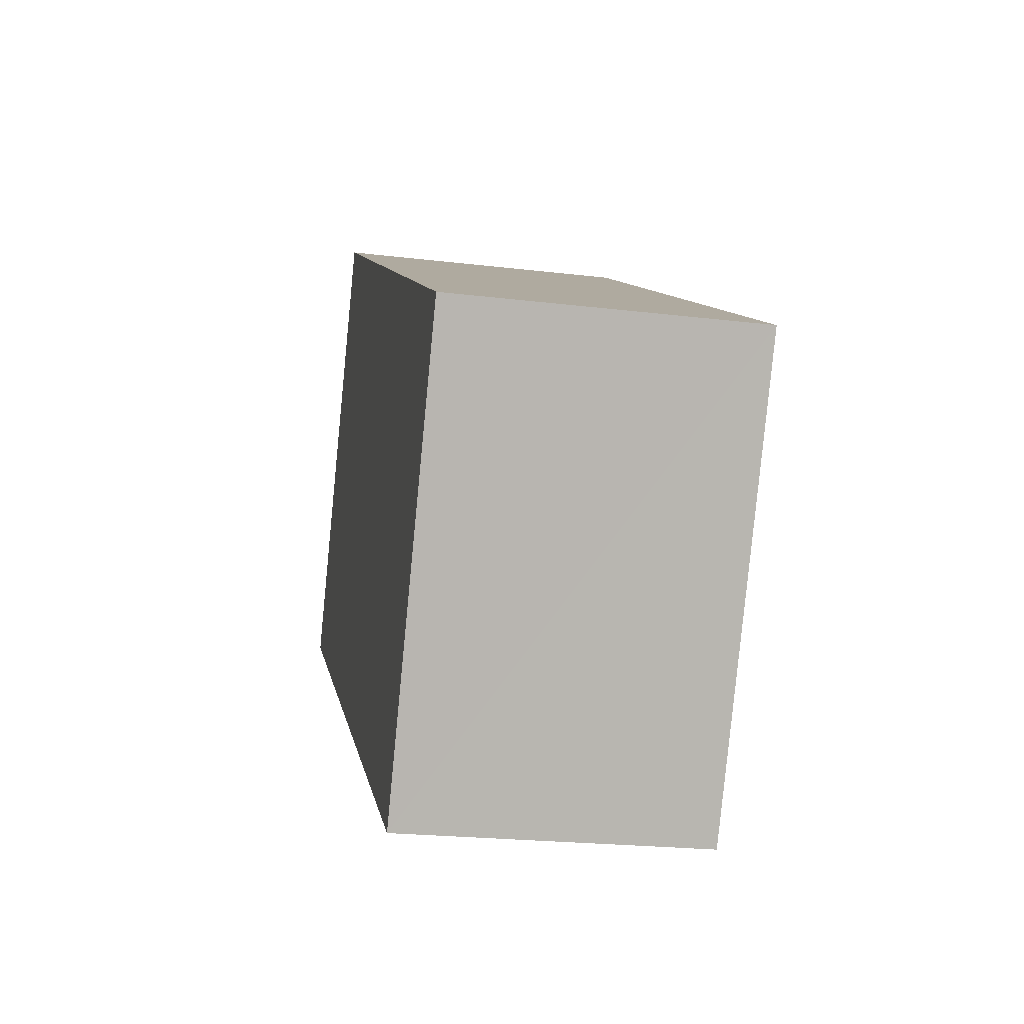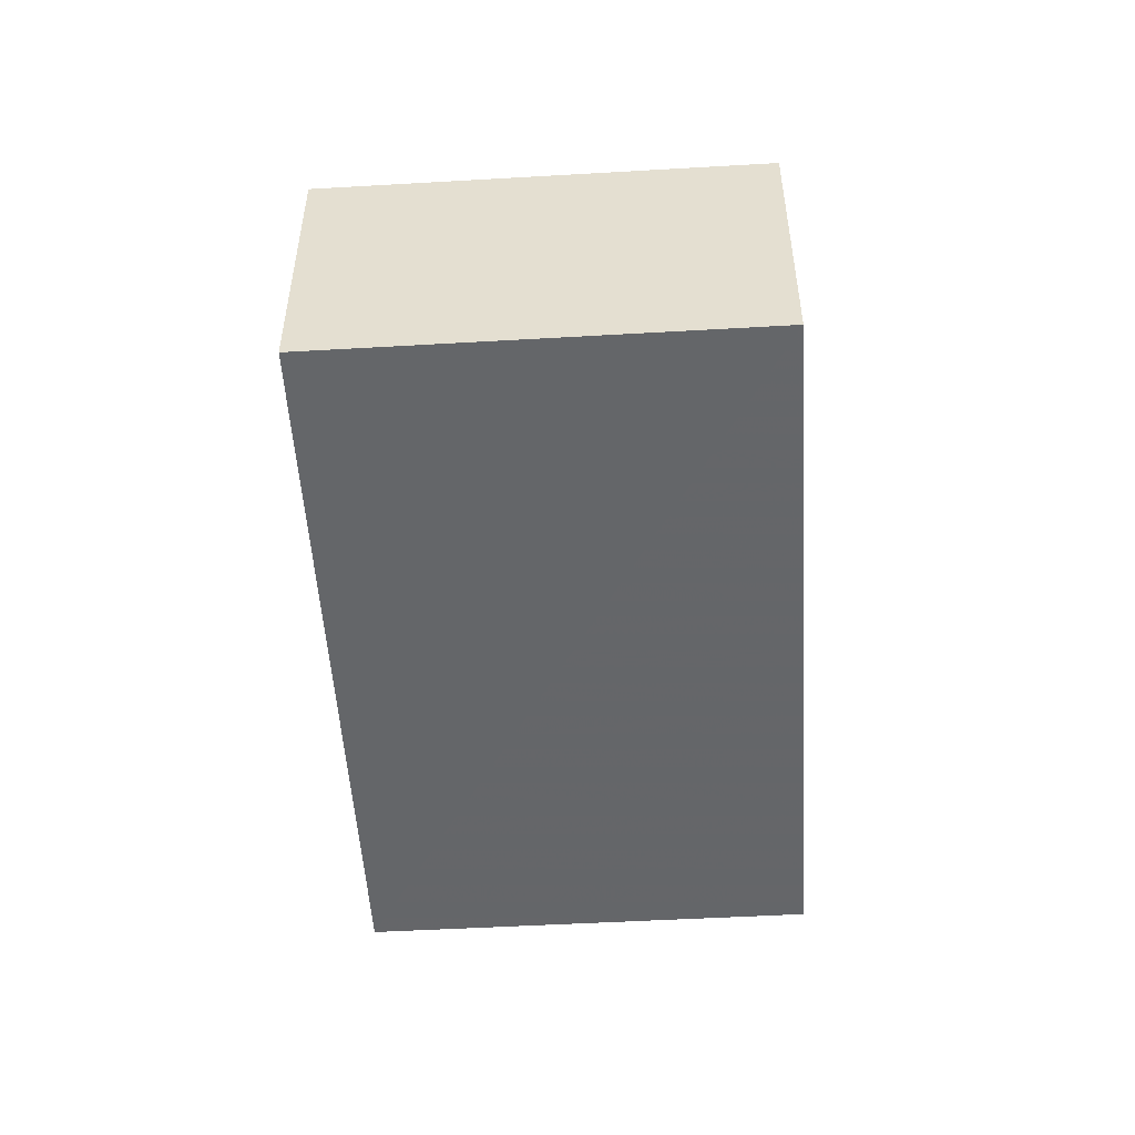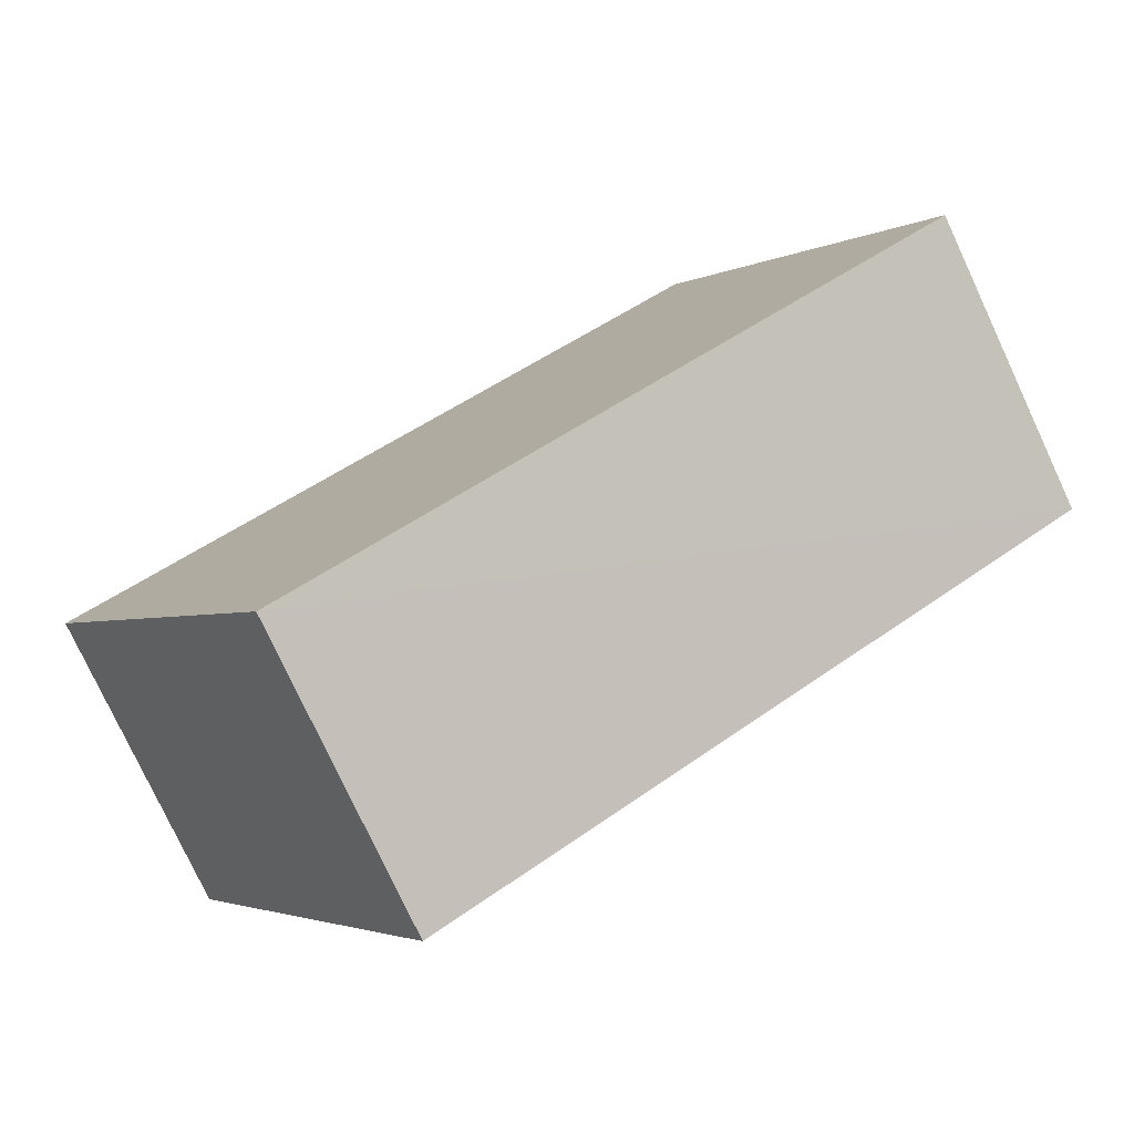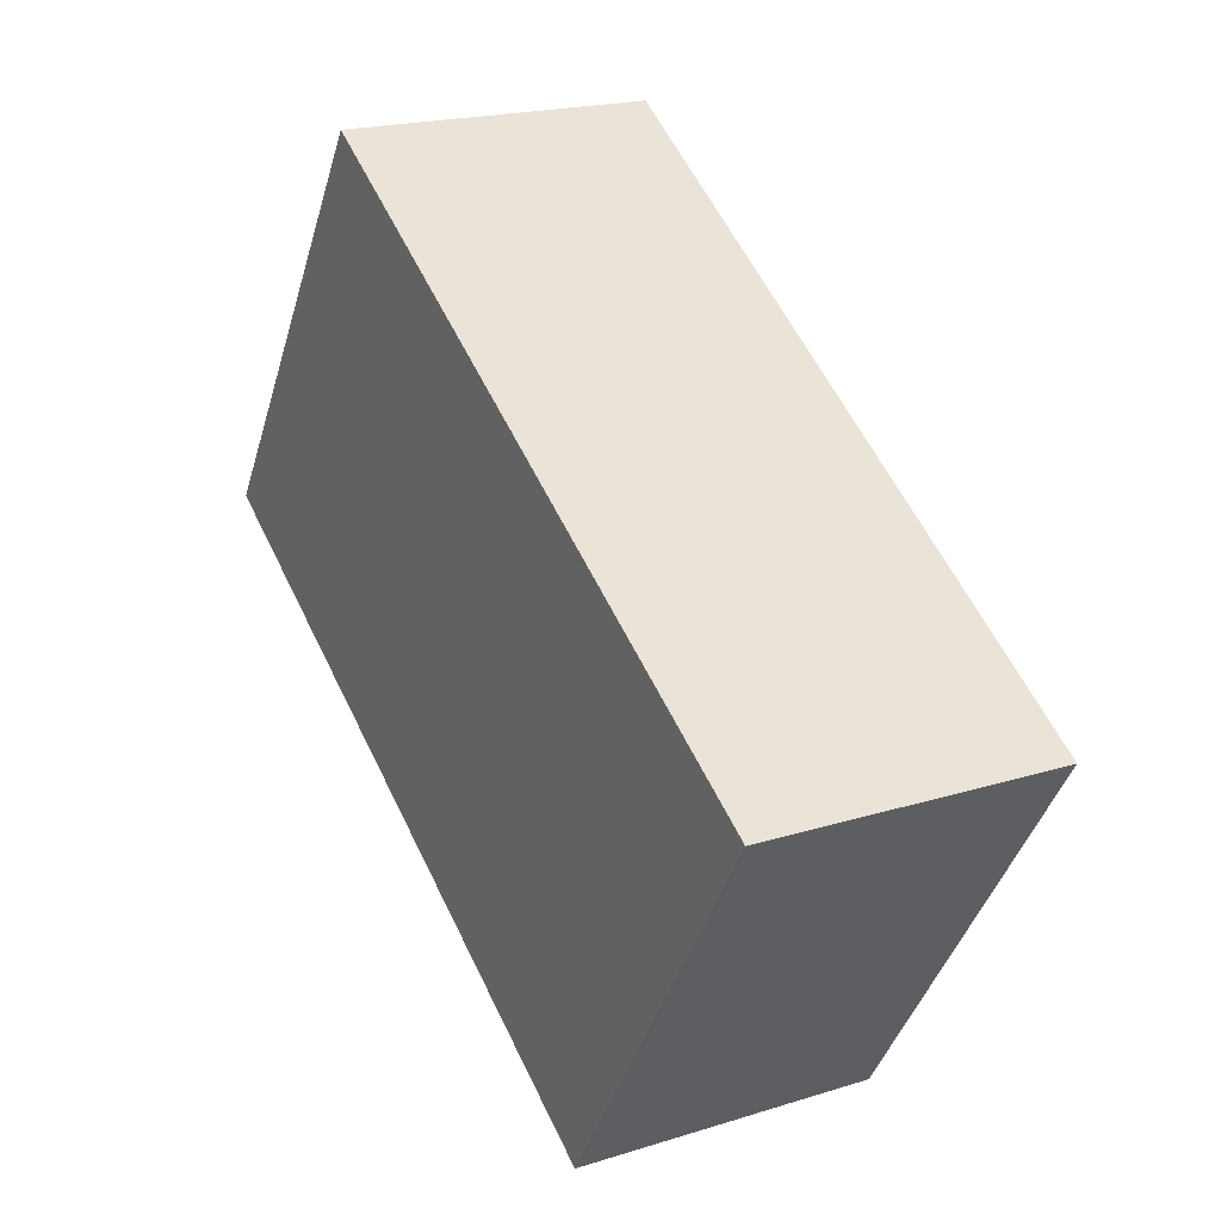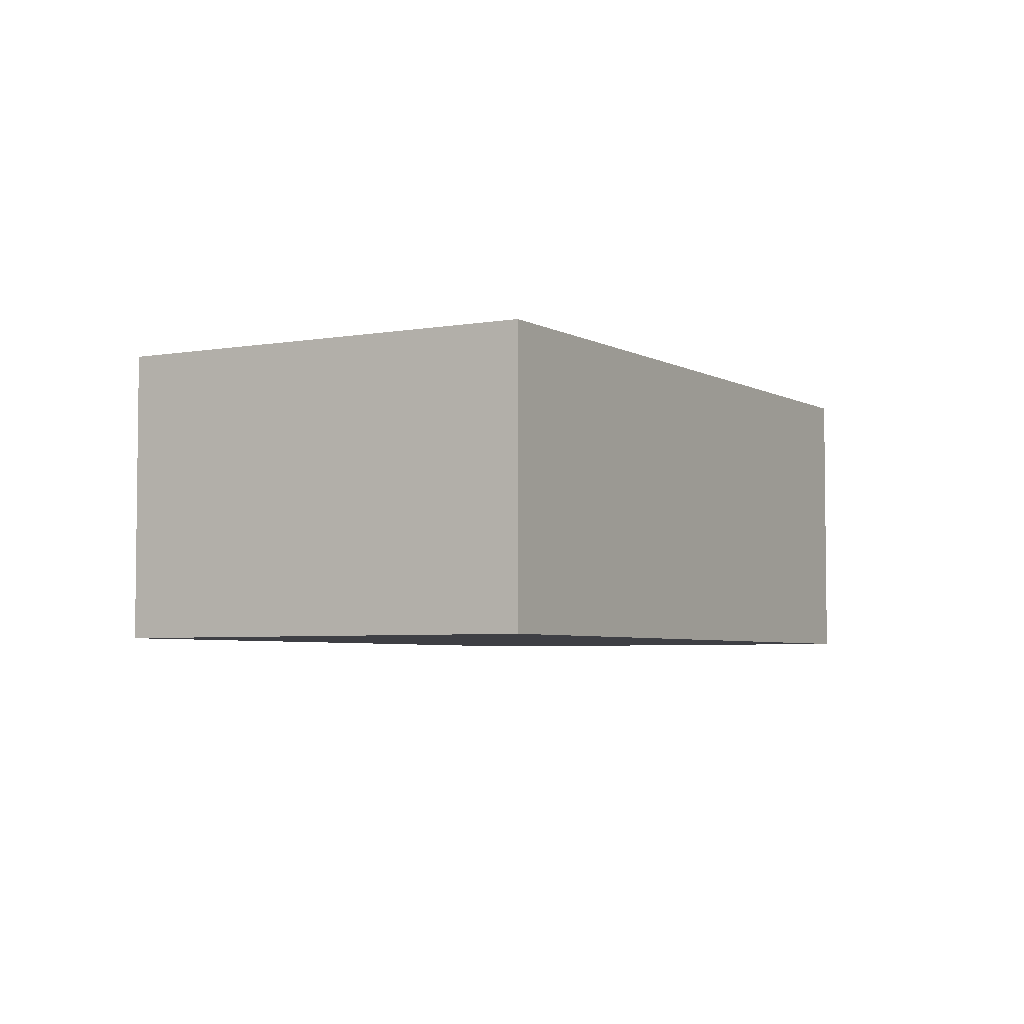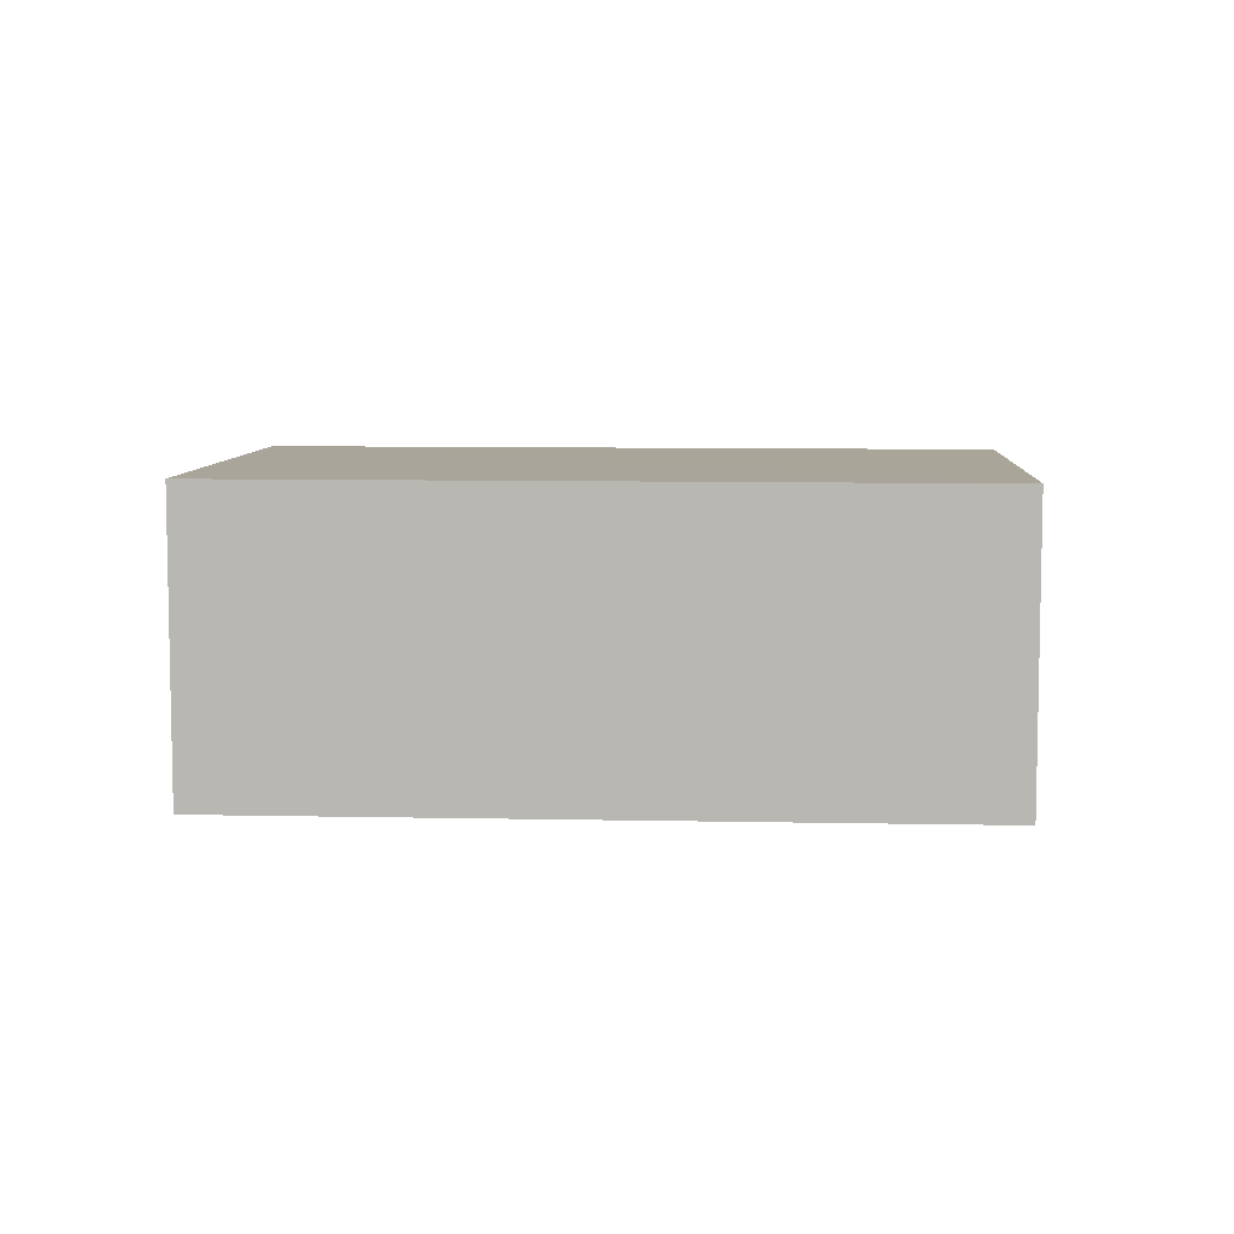
<metadata>
{"format":"obj","ext":"obj","renderer":"f3d","projection":"perspective","resolution":1024,"background":"white","views":[{"elev":-23.9,"azim":79.4,"up":"+Y"},{"elev":-51.7,"azim":-118.7,"up":"+Z"},{"elev":-77.5,"azim":-155.0,"up":"+Y"},{"elev":20.4,"azim":59.9,"up":"+Y"},{"elev":-4.5,"azim":-91.5,"up":"+Z"},{"elev":7.3,"azim":-28.8,"up":"+Z"}]}
</metadata>
<code>
v 8.505e+04 4.466e+05 0.112
v 8.506e+04 4.466e+05 0.112
v 8.506e+04 4.466e+05 0.112
v 8.506e+04 4.466e+05 0.112
v 8.506e+04 4.466e+05 3.512
v 8.506e+04 4.466e+05 3.525
v 8.506e+04 4.466e+05 3.5
v 8.505e+04 4.466e+05 3.513
f 1 2 3 4
f 5 3 2 6
f 7 4 3 5
f 8 1 4 7
f 6 2 1 8
f 6 8 7 5

</code>
